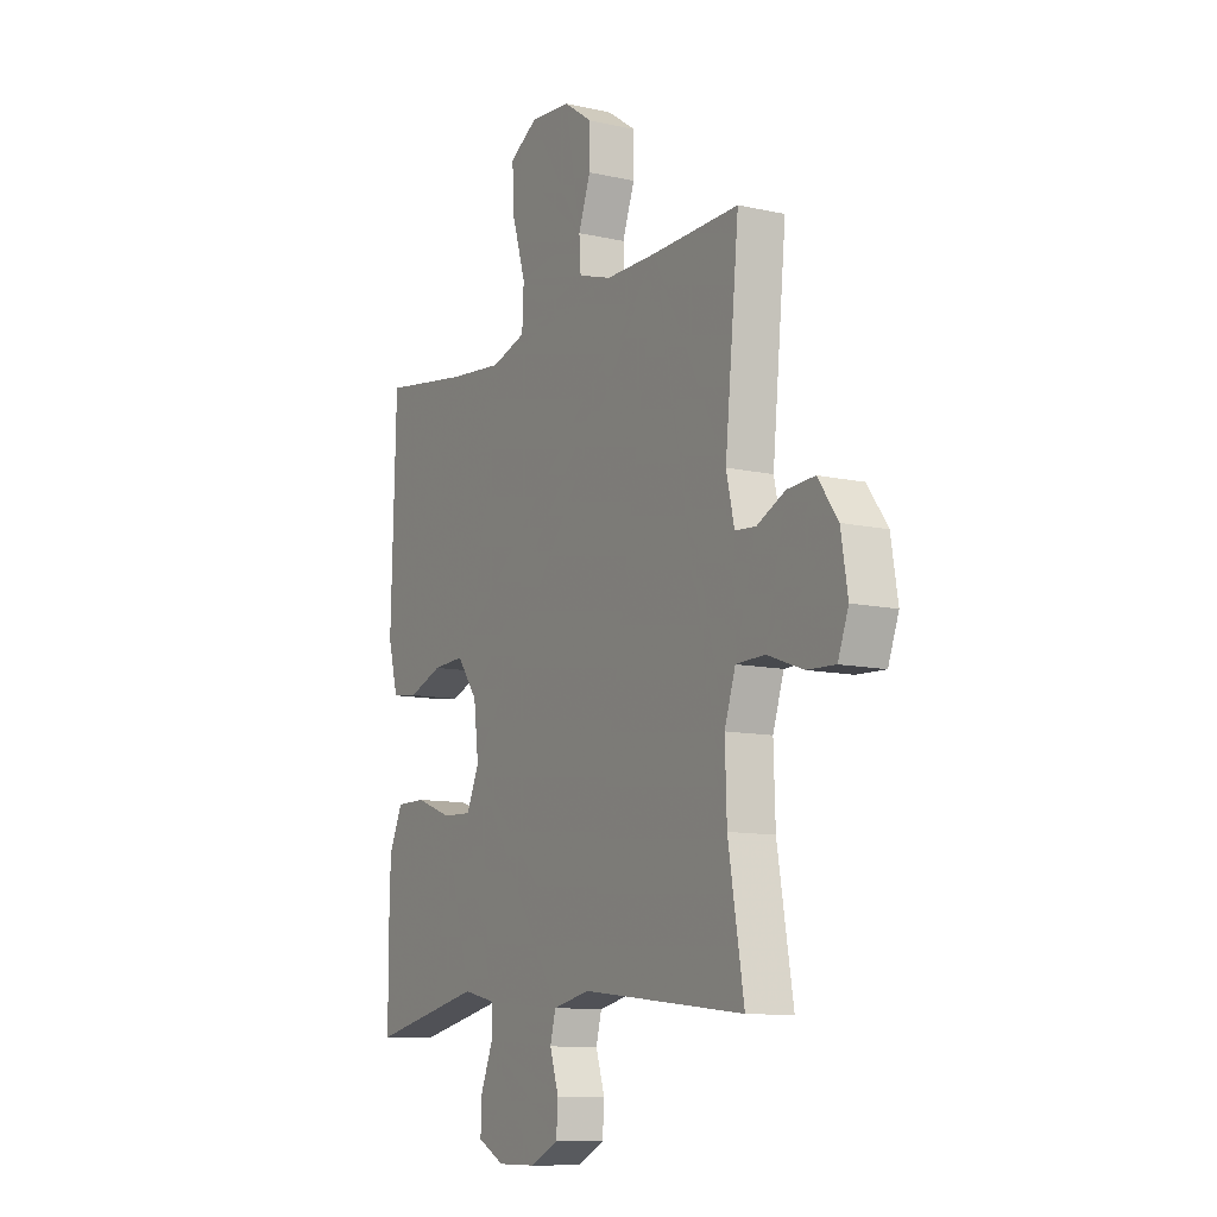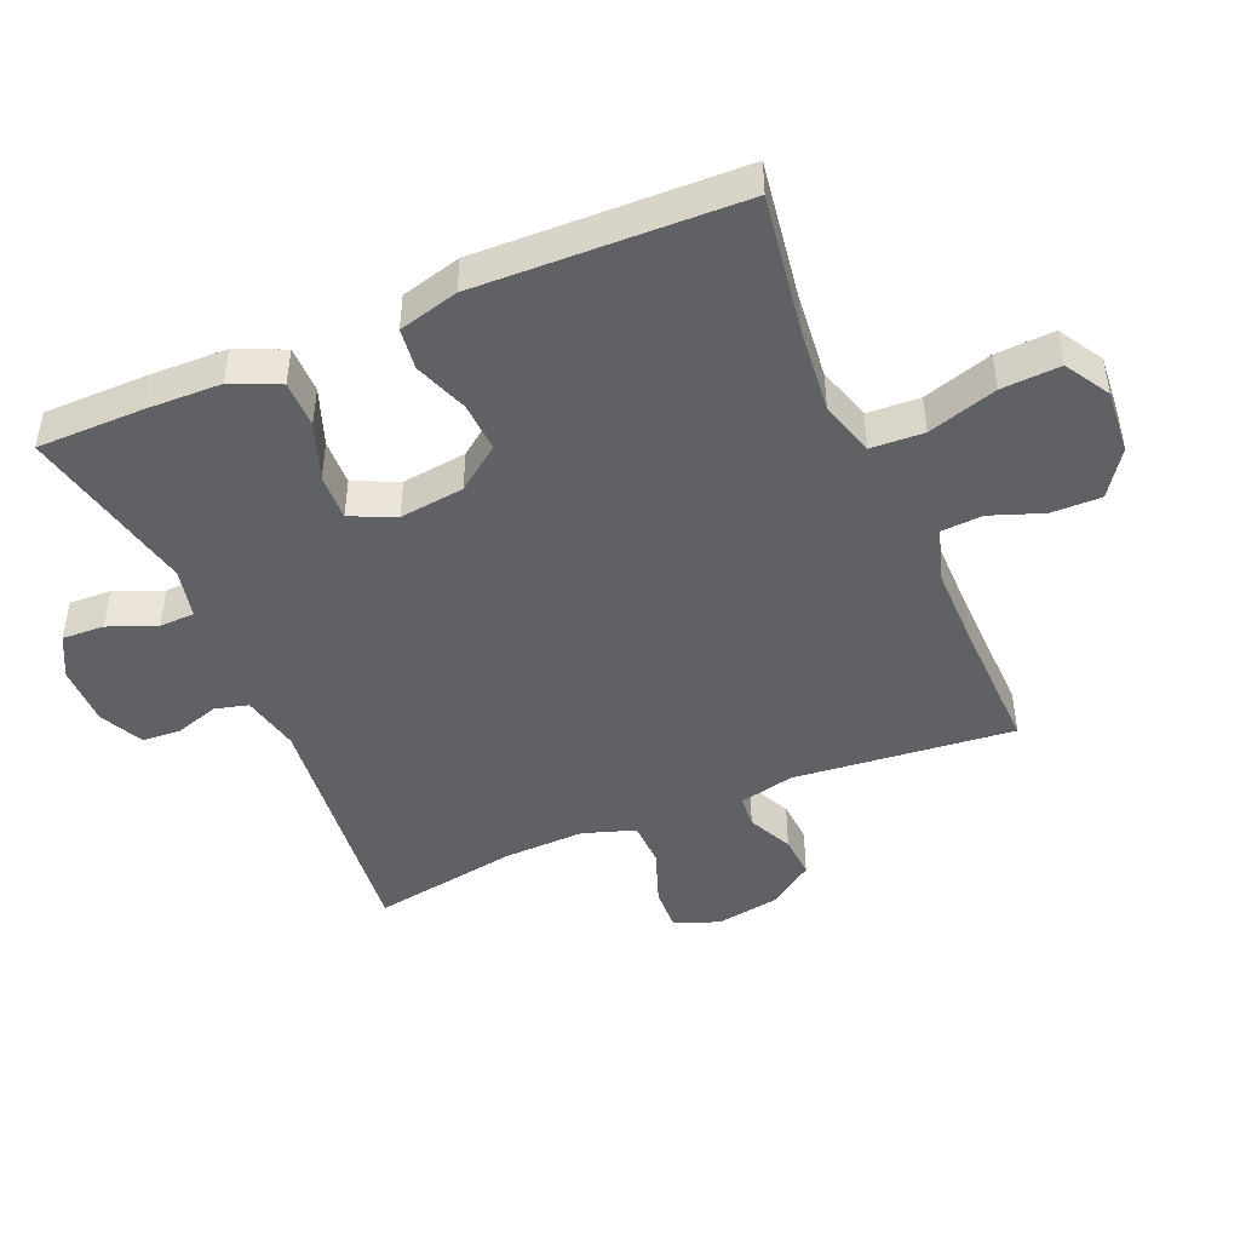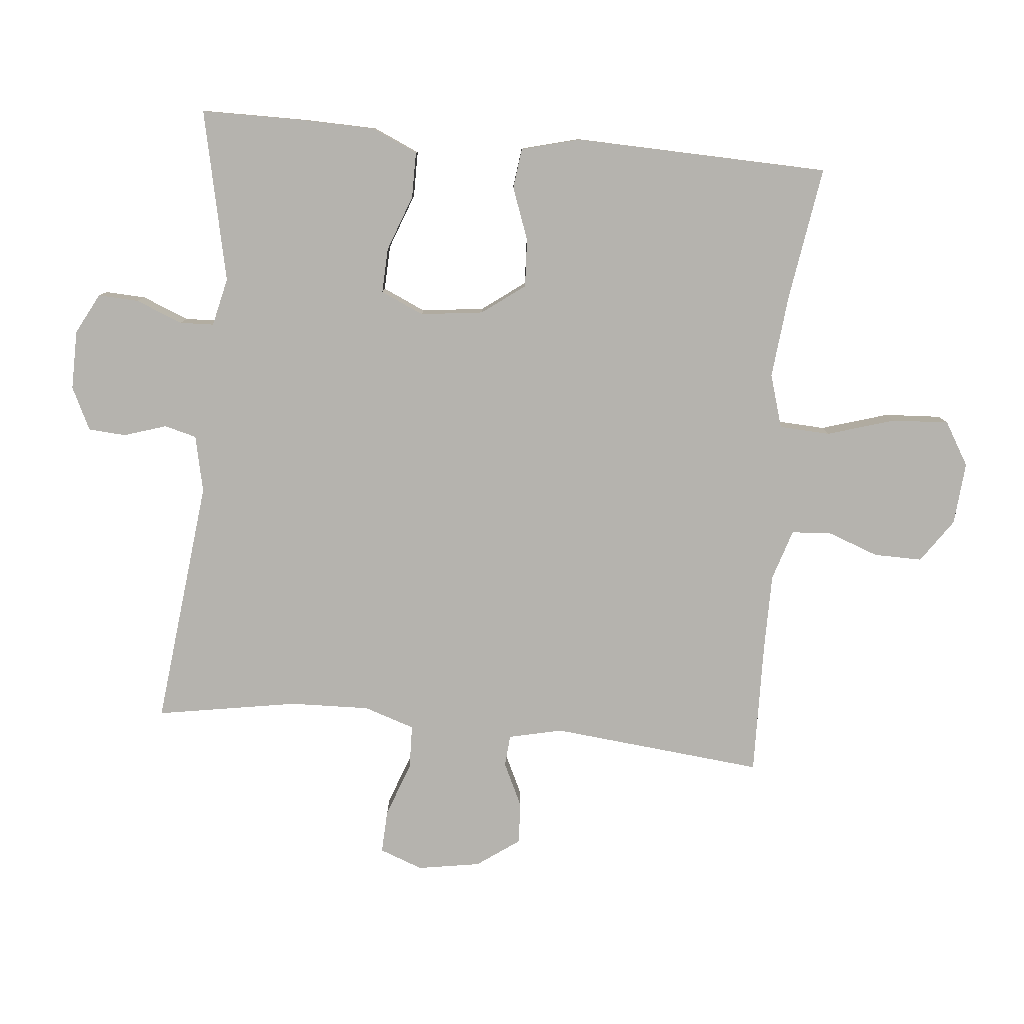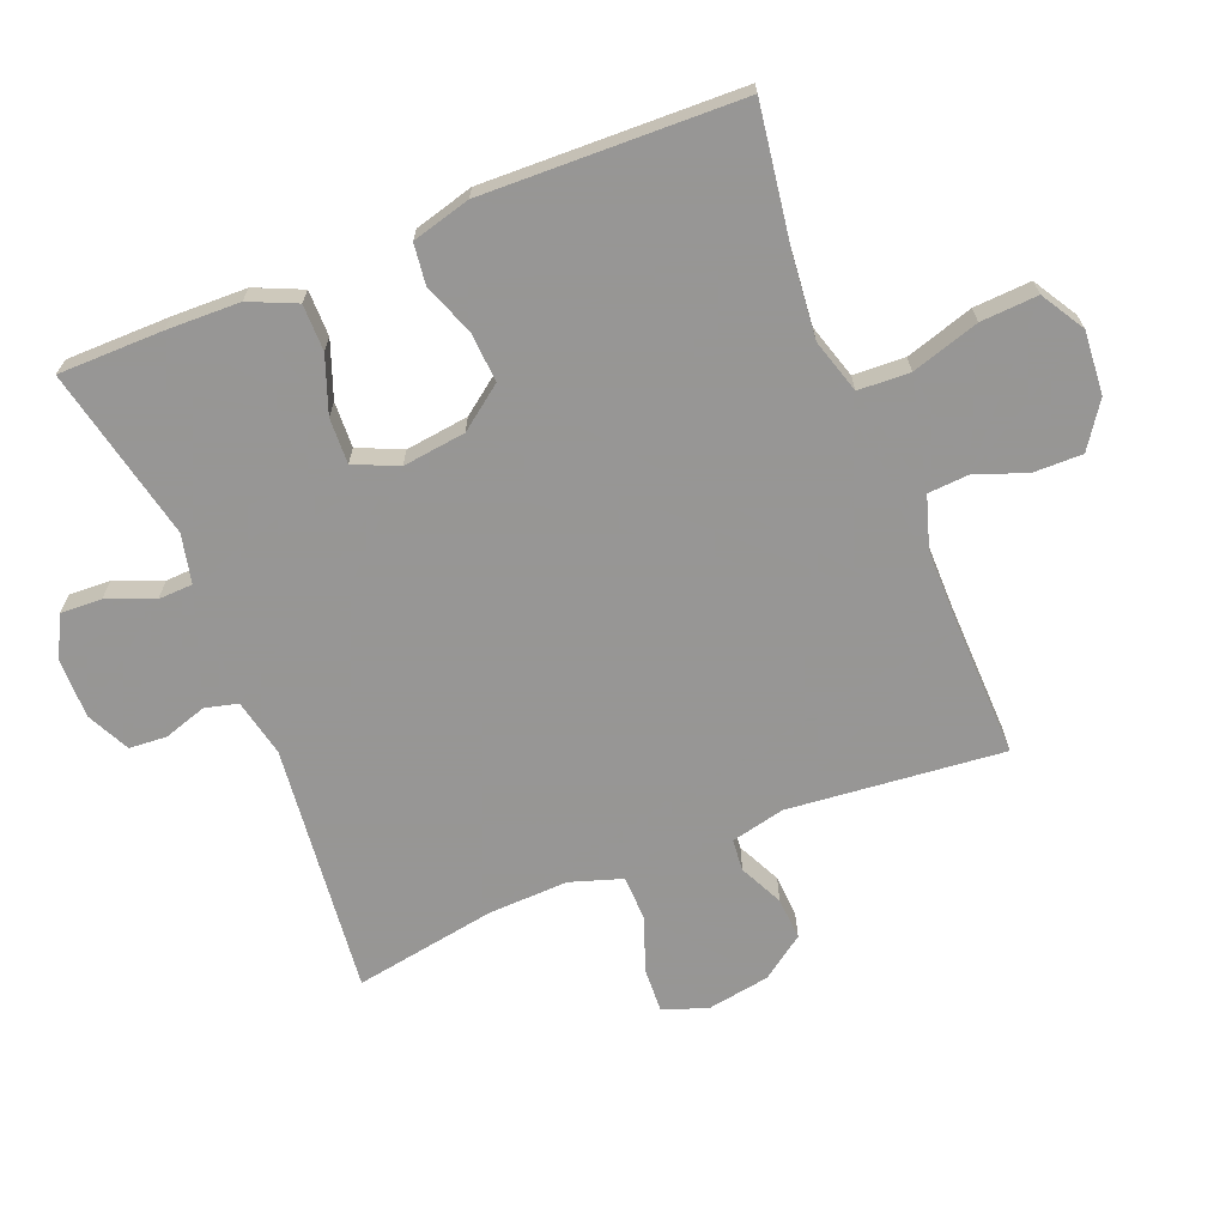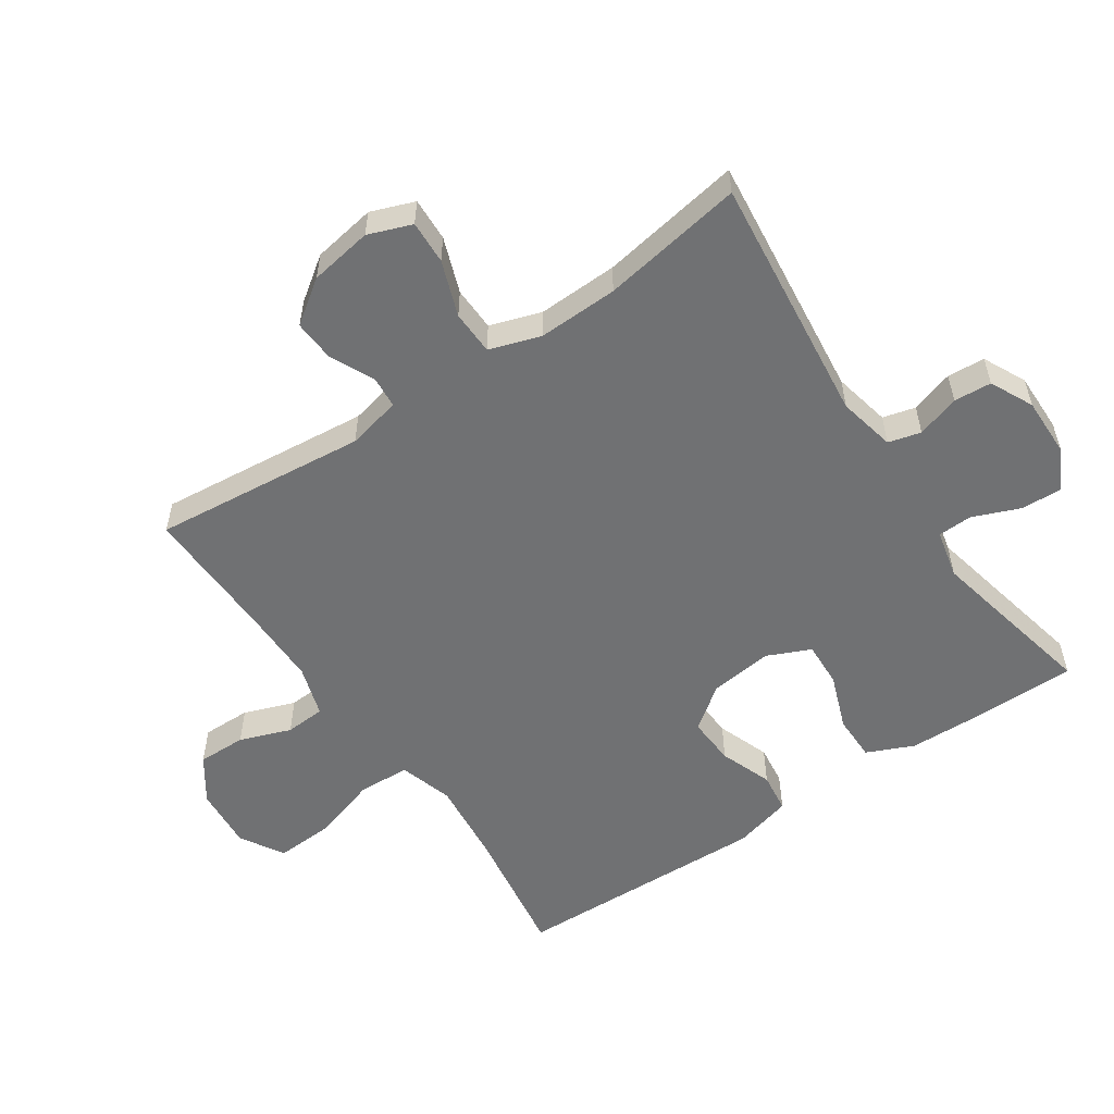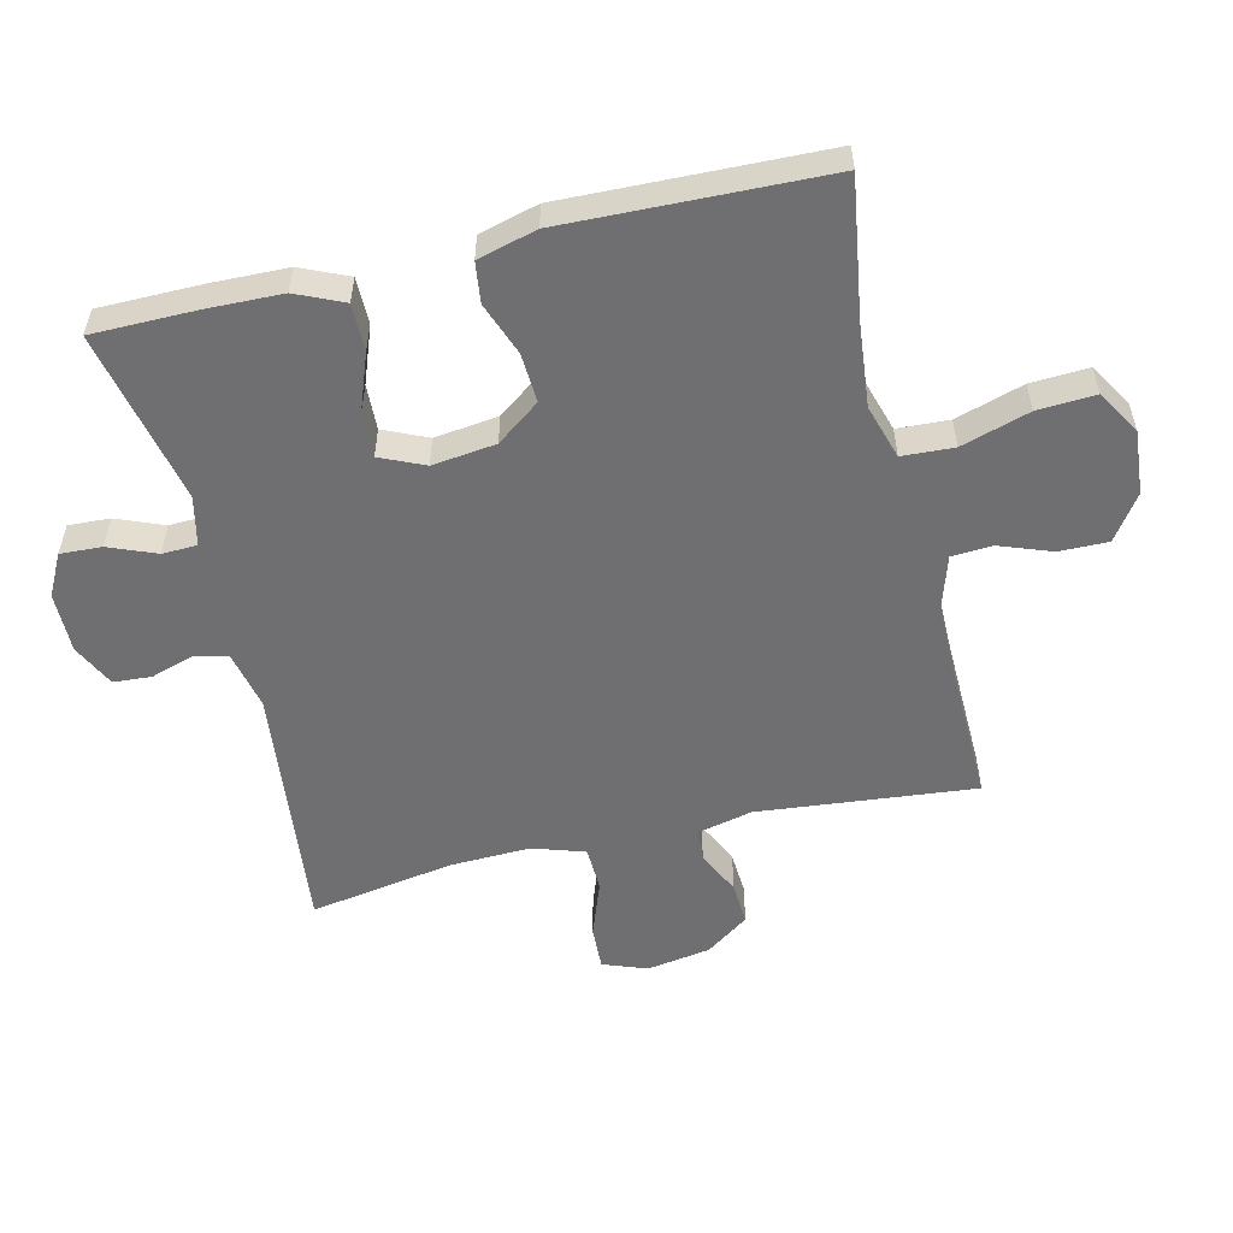
<metadata>
{"format":"obj","ext":"obj","renderer":"f3d","projection":"perspective","resolution":1024,"background":"white","views":[{"elev":-10.6,"azim":60.6,"up":"+Z"},{"elev":-45.7,"azim":-66.9,"up":"+Y"},{"elev":-79.9,"azim":-95.4,"up":"+Y"},{"elev":-67.8,"azim":-68.0,"up":"+Y"},{"elev":-55.1,"azim":124.1,"up":"+Y"},{"elev":-54.7,"azim":-76.6,"up":"+Y"}]}
</metadata>
<code>
v 0.5 0.07 0.5
v 0.467 0.07 0.17
v 0.486 0.07 0.087
v 0.535 0.07 0.083
v 0.602 0.07 0.115
v 0.667 0.07 0.119
v 0.714 0.07 0.053
v 0.73 0.07 -0.044
v 0.705 0.07 -0.111
v 0.638 0.07 -0.108
v 0.553 0.07 -0.077
v 0.485 0.07 -0.079
v 0.459 0.07 -0.158
v 0.463 0.07 -0.281
v 0.5 0.07 -0.5
v 0.115 0.07 -0.457
v 0.027 0.07 -0.476
v 0.014 0.07 -0.526
v 0.035 0.07 -0.592
v 0.031 0.07 -0.65
v -0.035 0.07 -0.682
v -0.127 0.07 -0.681
v -0.19 0.07 -0.648
v -0.187 0.07 -0.585
v -0.158 0.07 -0.513
v -0.16 0.07 -0.46
v -0.235 0.07 -0.443
v -0.5 0.07 -0.5
v -0.501 0.07 -0.34
v -0.498 0.07 -0.227
v -0.466 0.07 -0.155
v -0.395 0.07 -0.155
v -0.309 0.07 -0.187
v -0.239 0.07 -0.19
v -0.209 0.07 -0.123
v -0.221 0.07 -0.026
v -0.27 0.07 0.04
v -0.345 0.07 0.036
v -0.426 0.07 0.006
v -0.488 0.07 0.014
v -0.512 0.07 0.104
v -0.5 0.07 0.5
v -0.291 0.07 0.468
v -0.163 0.07 0.455
v -0.08 0.07 0.48
v -0.076 0.07 0.559
v -0.108 0.07 0.663
v -0.113 0.07 0.751
v -0.046 0.07 0.791
v 0.051 0.07 0.783
v 0.119 0.07 0.736
v 0.118 0.07 0.661
v 0.089 0.07 0.582
v 0.093 0.07 0.52
v 0.172 0.07 0.495
v 0.293 0.07 0.495
v 0.5 0 0.5
v 0.467 0 0.17
v 0.486 0 0.087
v 0.535 0 0.083
v 0.602 0 0.115
v 0.667 0 0.119
v 0.714 0 0.053
v 0.73 0 -0.044
v 0.705 0 -0.111
v 0.638 0 -0.108
v 0.553 0 -0.077
v 0.485 0 -0.079
v 0.459 0 -0.158
v 0.463 0 -0.281
v 0.5 0 -0.5
v 0.115 0 -0.457
v 0.027 0 -0.476
v 0.014 0 -0.526
v 0.035 0 -0.592
v 0.031 0 -0.65
v -0.035 0 -0.682
v -0.127 0 -0.681
v -0.19 0 -0.648
v -0.187 0 -0.585
v -0.158 0 -0.513
v -0.16 0 -0.46
v -0.235 0 -0.443
v -0.5 0 -0.5
v -0.501 0 -0.34
v -0.498 0 -0.227
v -0.466 0 -0.155
v -0.395 0 -0.155
v -0.309 0 -0.187
v -0.239 0 -0.19
v -0.209 0 -0.123
v -0.221 0 -0.026
v -0.27 0 0.04
v -0.345 0 0.036
v -0.426 0 0.006
v -0.488 0 0.014
v -0.512 0 0.104
v -0.5 0 0.5
v -0.291 0 0.468
v -0.163 0 0.455
v -0.08 0 0.48
v -0.076 0 0.559
v -0.108 0 0.663
v -0.113 0 0.751
v -0.046 0 0.791
v 0.051 0 0.783
v 0.119 0 0.736
v 0.118 0 0.661
v 0.089 0 0.582
v 0.093 0 0.52
v 0.172 0 0.495
v 0.293 0 0.495
f 51 52 53
f 50 51 53
f 49 50 53
f 48 49 53
f 47 48 53
f 46 47 53
f 45 46 53 54
f 44 45 54 55
f 41 42 43
f 40 41 43
f 39 40 43
f 38 39 43
f 37 38 43 44
f 44 55 56
f 37 44 56
f 36 37 56
f 31 32 33
f 30 31 33
f 29 30 33
f 28 29 33
f 27 28 33
f 26 27 33 34
f 23 24 25
f 22 23 25
f 21 22 25
f 20 21 25
f 19 20 25
f 18 19 25
f 17 18 25 26
f 26 34 35
f 17 26 35
f 16 17 35
f 9 10 11
f 8 9 11
f 7 8 11
f 6 7 11
f 5 6 11
f 4 5 11
f 3 4 11 12
f 2 3 12 13
f 56 1 2
f 35 36 56
f 16 35 56
f 15 16 56
f 14 15 56
f 13 14 56
f 2 13 56
f 109 108 107
f 109 107 106
f 109 106 105
f 109 105 104
f 109 104 103
f 109 103 102
f 110 109 102 101
f 111 110 101 100
f 99 98 97
f 99 97 96
f 99 96 95
f 99 95 94
f 100 99 94 93
f 112 111 100
f 112 100 93
f 112 93 92
f 89 88 87
f 89 87 86
f 89 86 85
f 89 85 84
f 89 84 83
f 90 89 83 82
f 81 80 79
f 81 79 78
f 81 78 77
f 81 77 76
f 81 76 75
f 81 75 74
f 82 81 74 73
f 91 90 82
f 91 82 73
f 91 73 72
f 67 66 65
f 67 65 64
f 67 64 63
f 67 63 62
f 67 62 61
f 67 61 60
f 68 67 60 59
f 69 68 59 58
f 58 57 112
f 112 92 91
f 112 91 72
f 112 72 71
f 112 71 70
f 112 70 69
f 112 69 58
f 1 57 58 2
f 2 58 59 3
f 3 59 60 4
f 4 60 61 5
f 5 61 62 6
f 6 62 63 7
f 7 63 64 8
f 8 64 65 9
f 9 65 66 10
f 10 66 67 11
f 11 67 68 12
f 12 68 69 13
f 13 69 70 14
f 14 70 71 15
f 15 71 72 16
f 16 72 73 17
f 17 73 74 18
f 18 74 75 19
f 19 75 76 20
f 20 76 77 21
f 21 77 78 22
f 22 78 79 23
f 23 79 80 24
f 24 80 81 25
f 25 81 82 26
f 26 82 83 27
f 27 83 84 28
f 28 84 85 29
f 29 85 86 30
f 30 86 87 31
f 31 87 88 32
f 32 88 89 33
f 33 89 90 34
f 34 90 91 35
f 35 91 92 36
f 36 92 93 37
f 37 93 94 38
f 38 94 95 39
f 39 95 96 40
f 40 96 97 41
f 41 97 98 42
f 42 98 99 43
f 43 99 100 44
f 44 100 101 45
f 45 101 102 46
f 46 102 103 47
f 47 103 104 48
f 48 104 105 49
f 49 105 106 50
f 50 106 107 51
f 51 107 108 52
f 52 108 109 53
f 53 109 110 54
f 54 110 111 55
f 55 111 112 56
f 56 112 57 1

</code>
